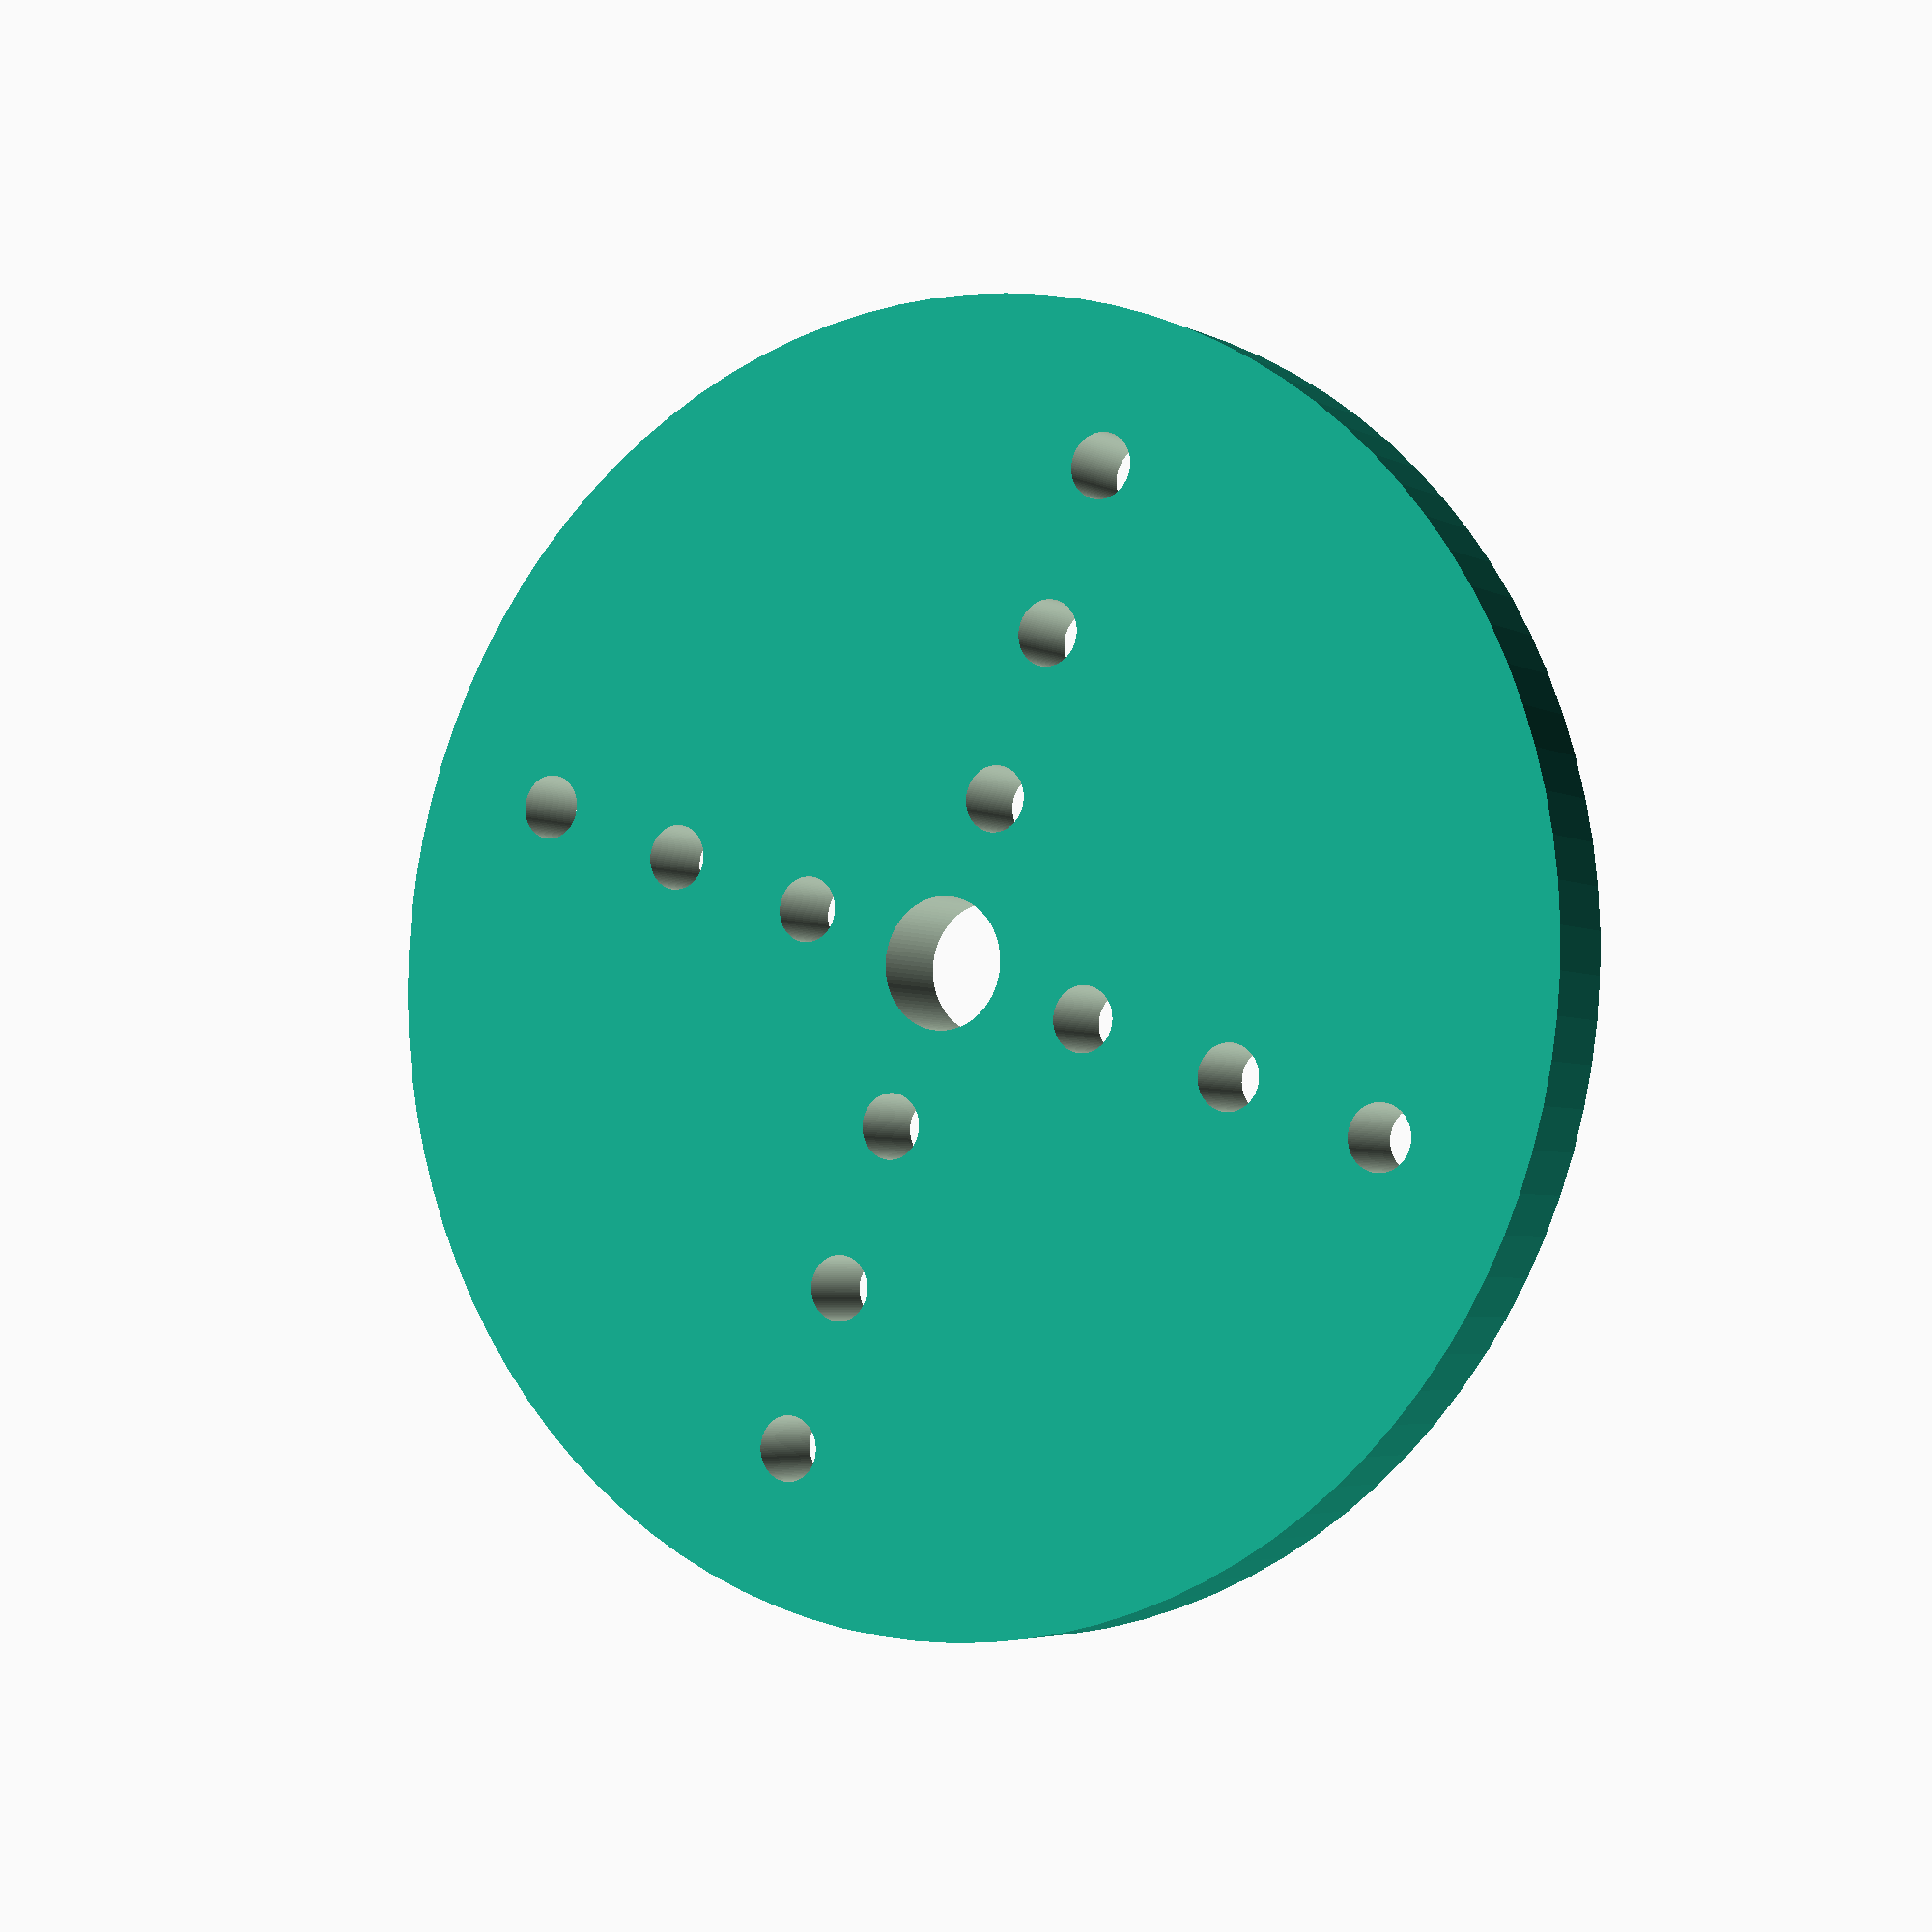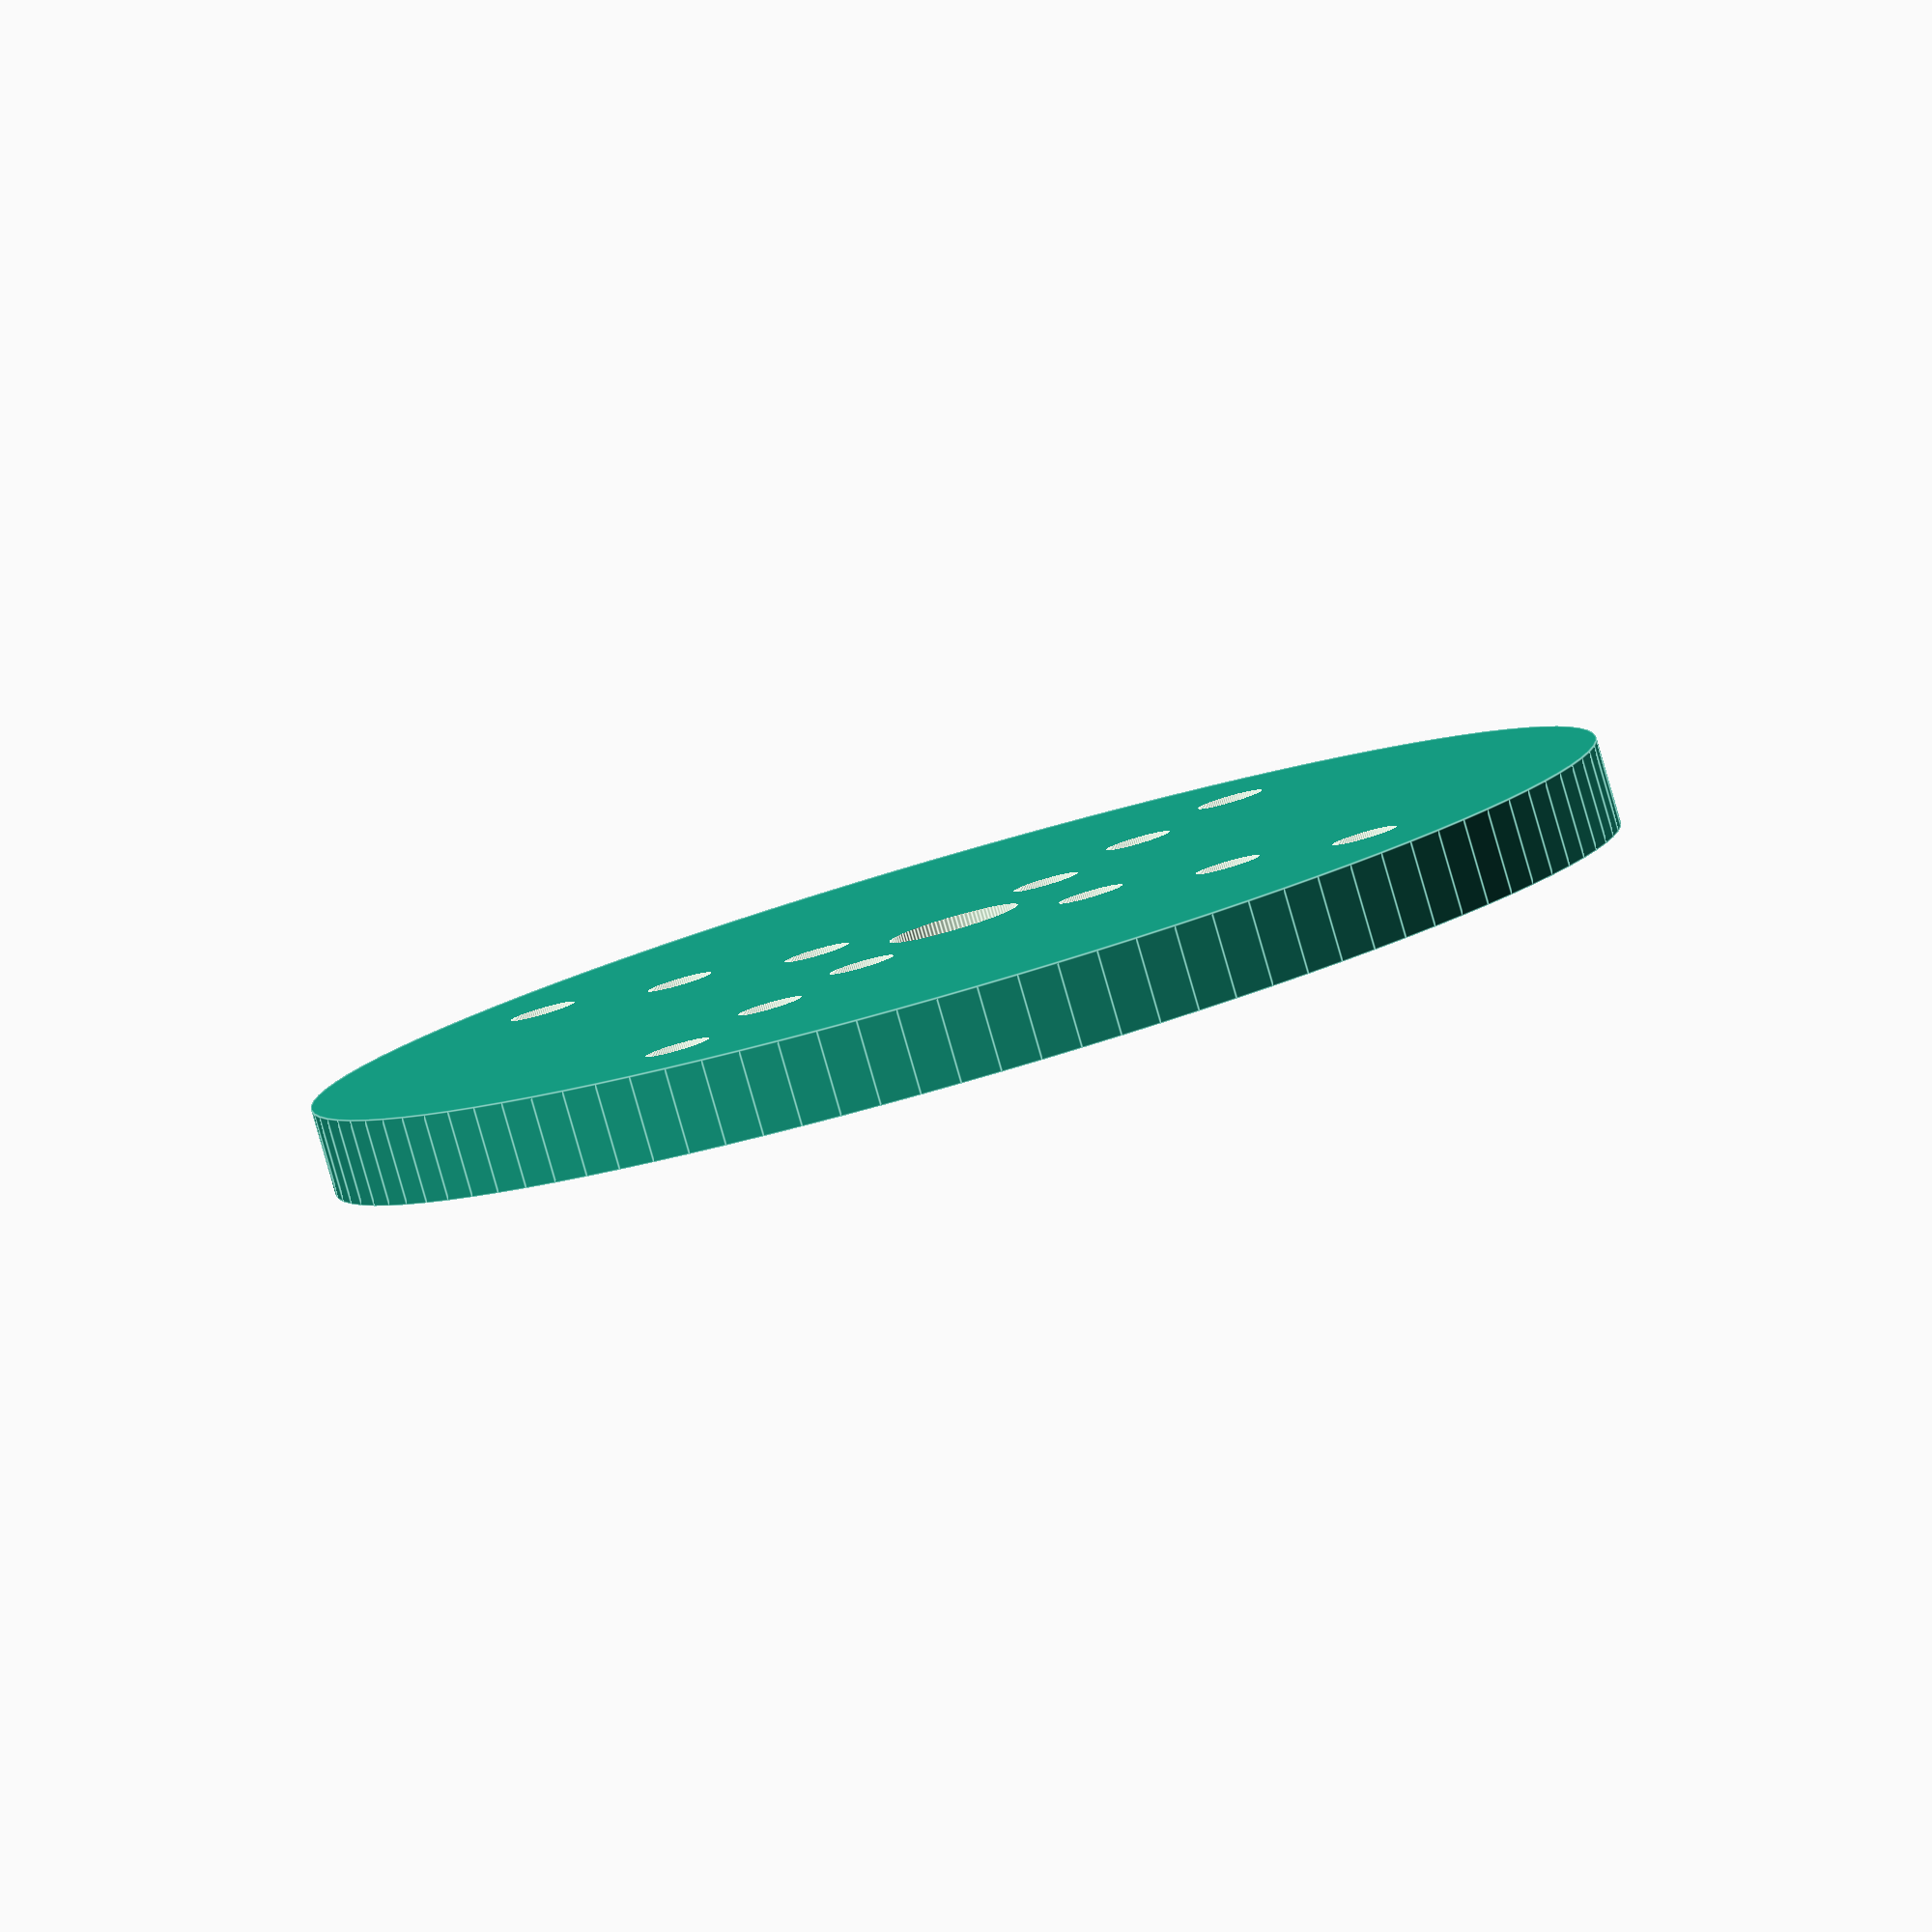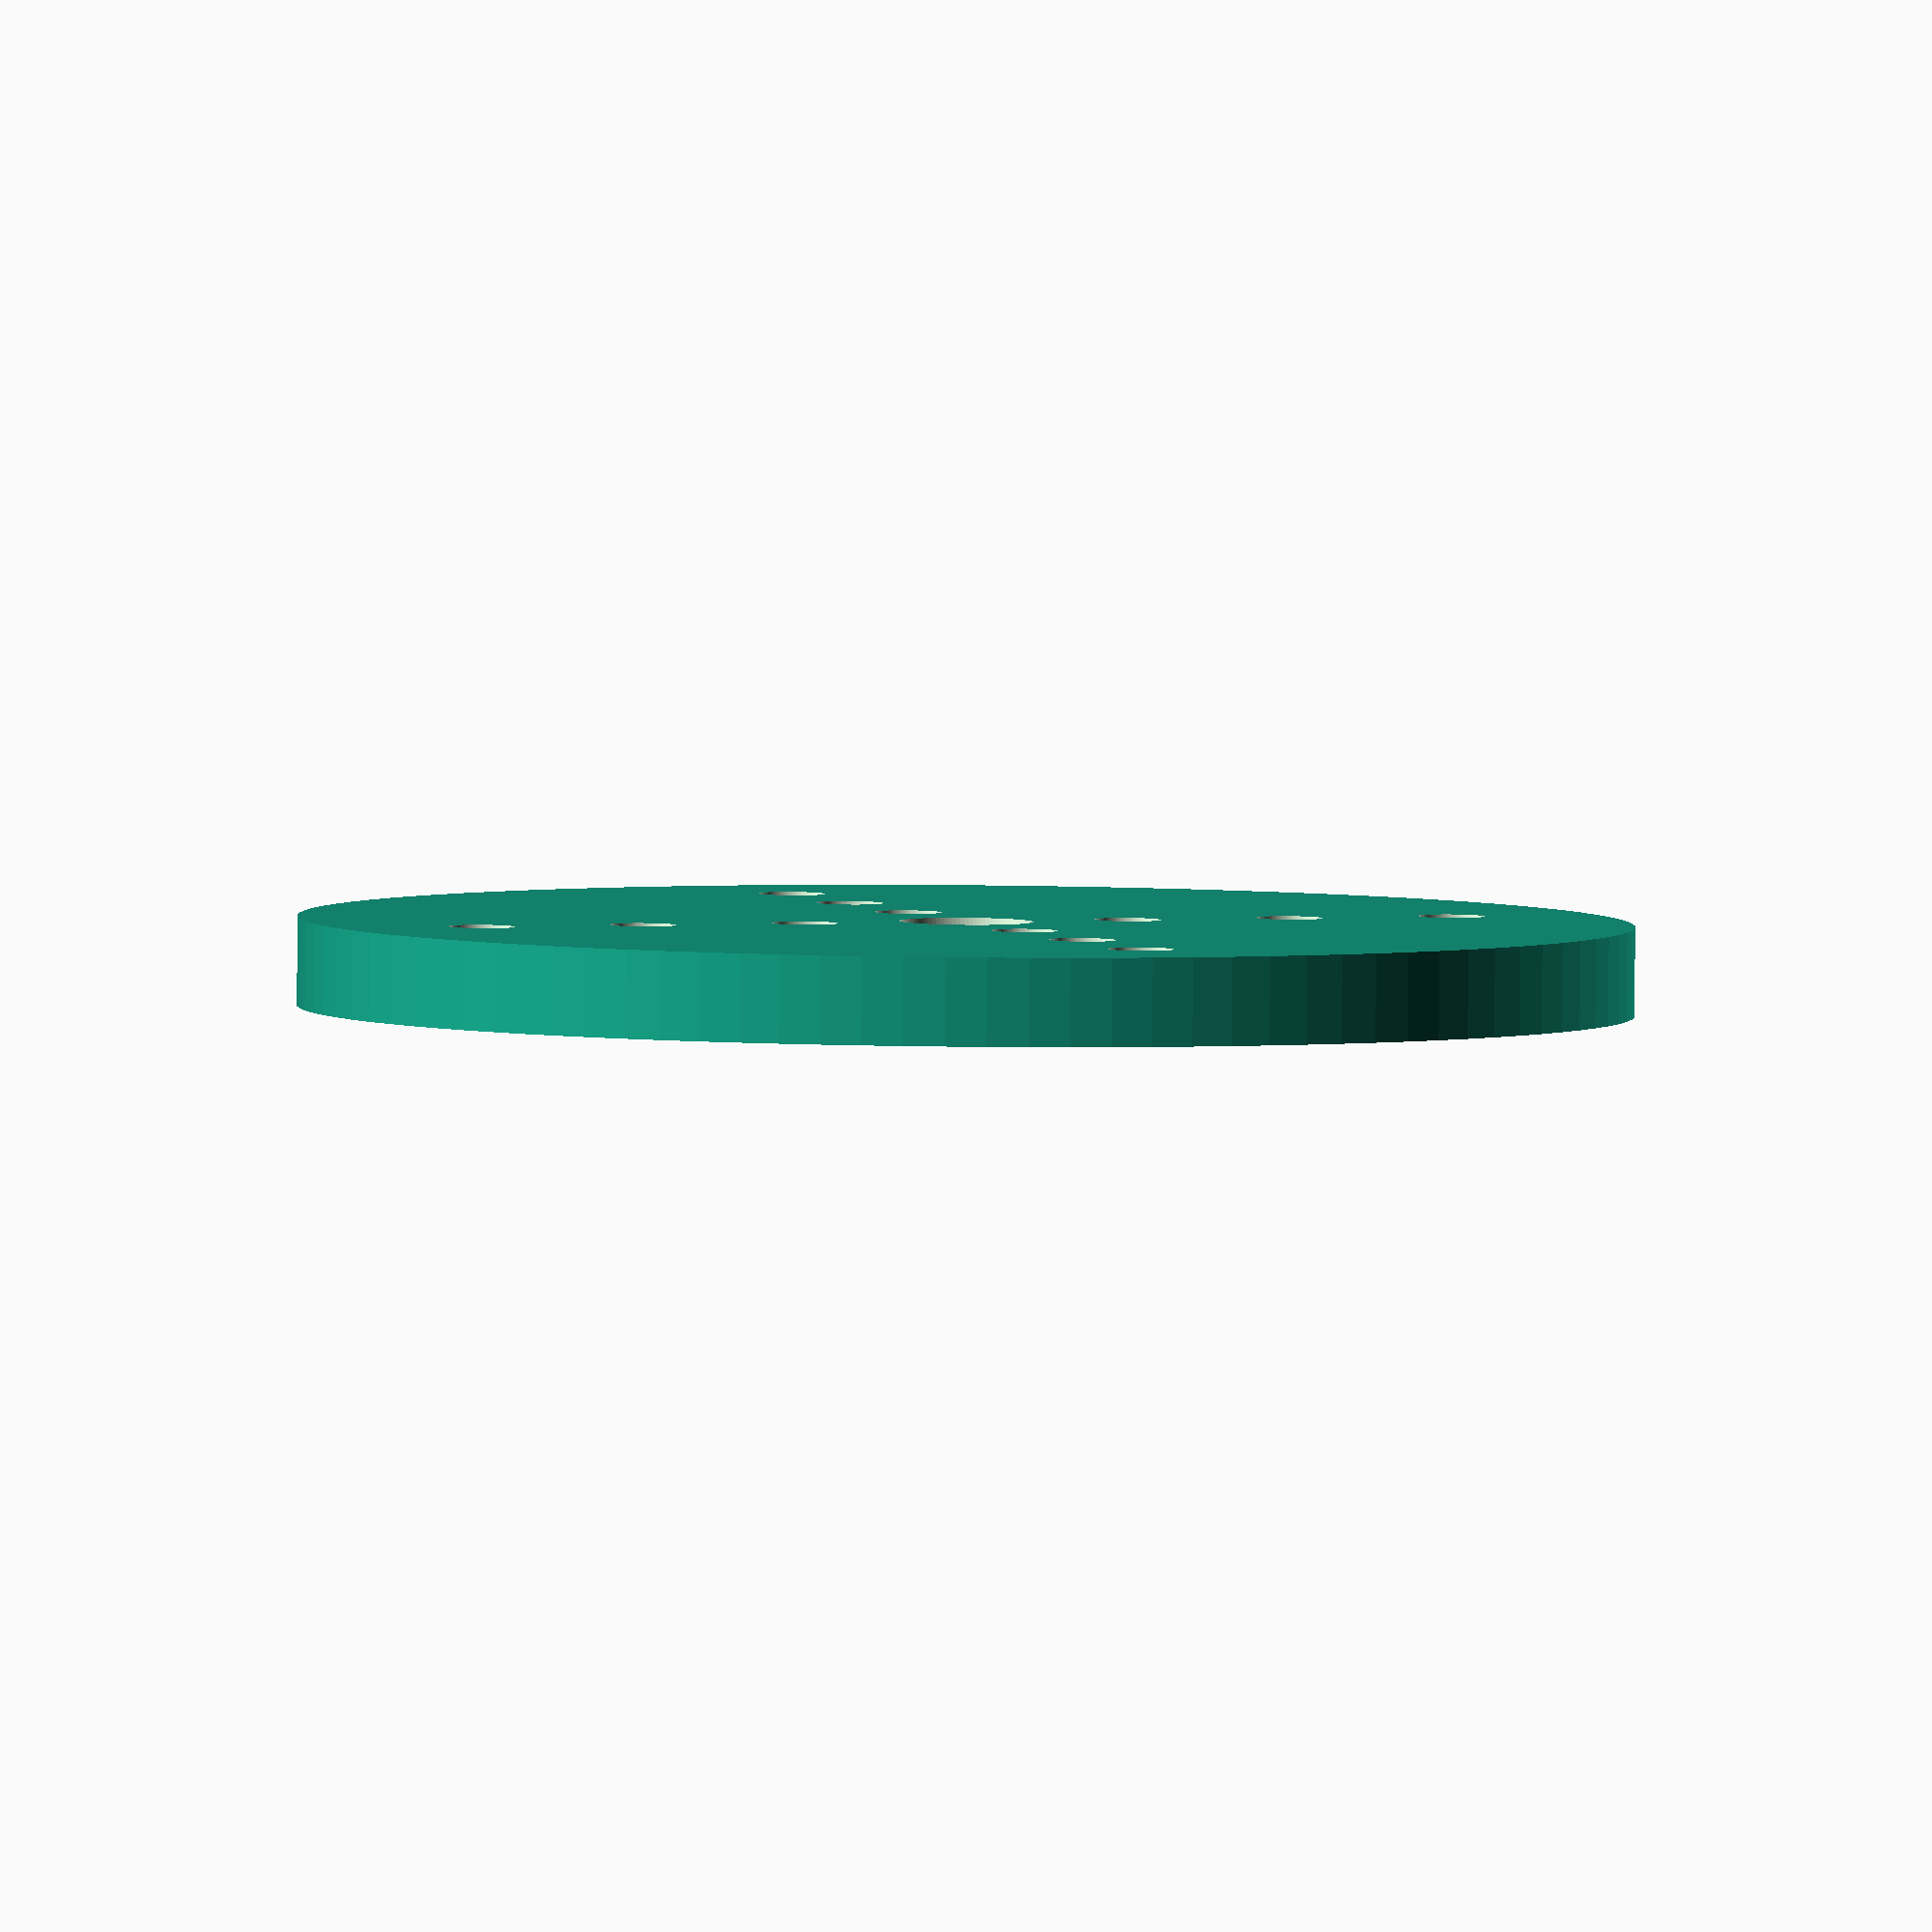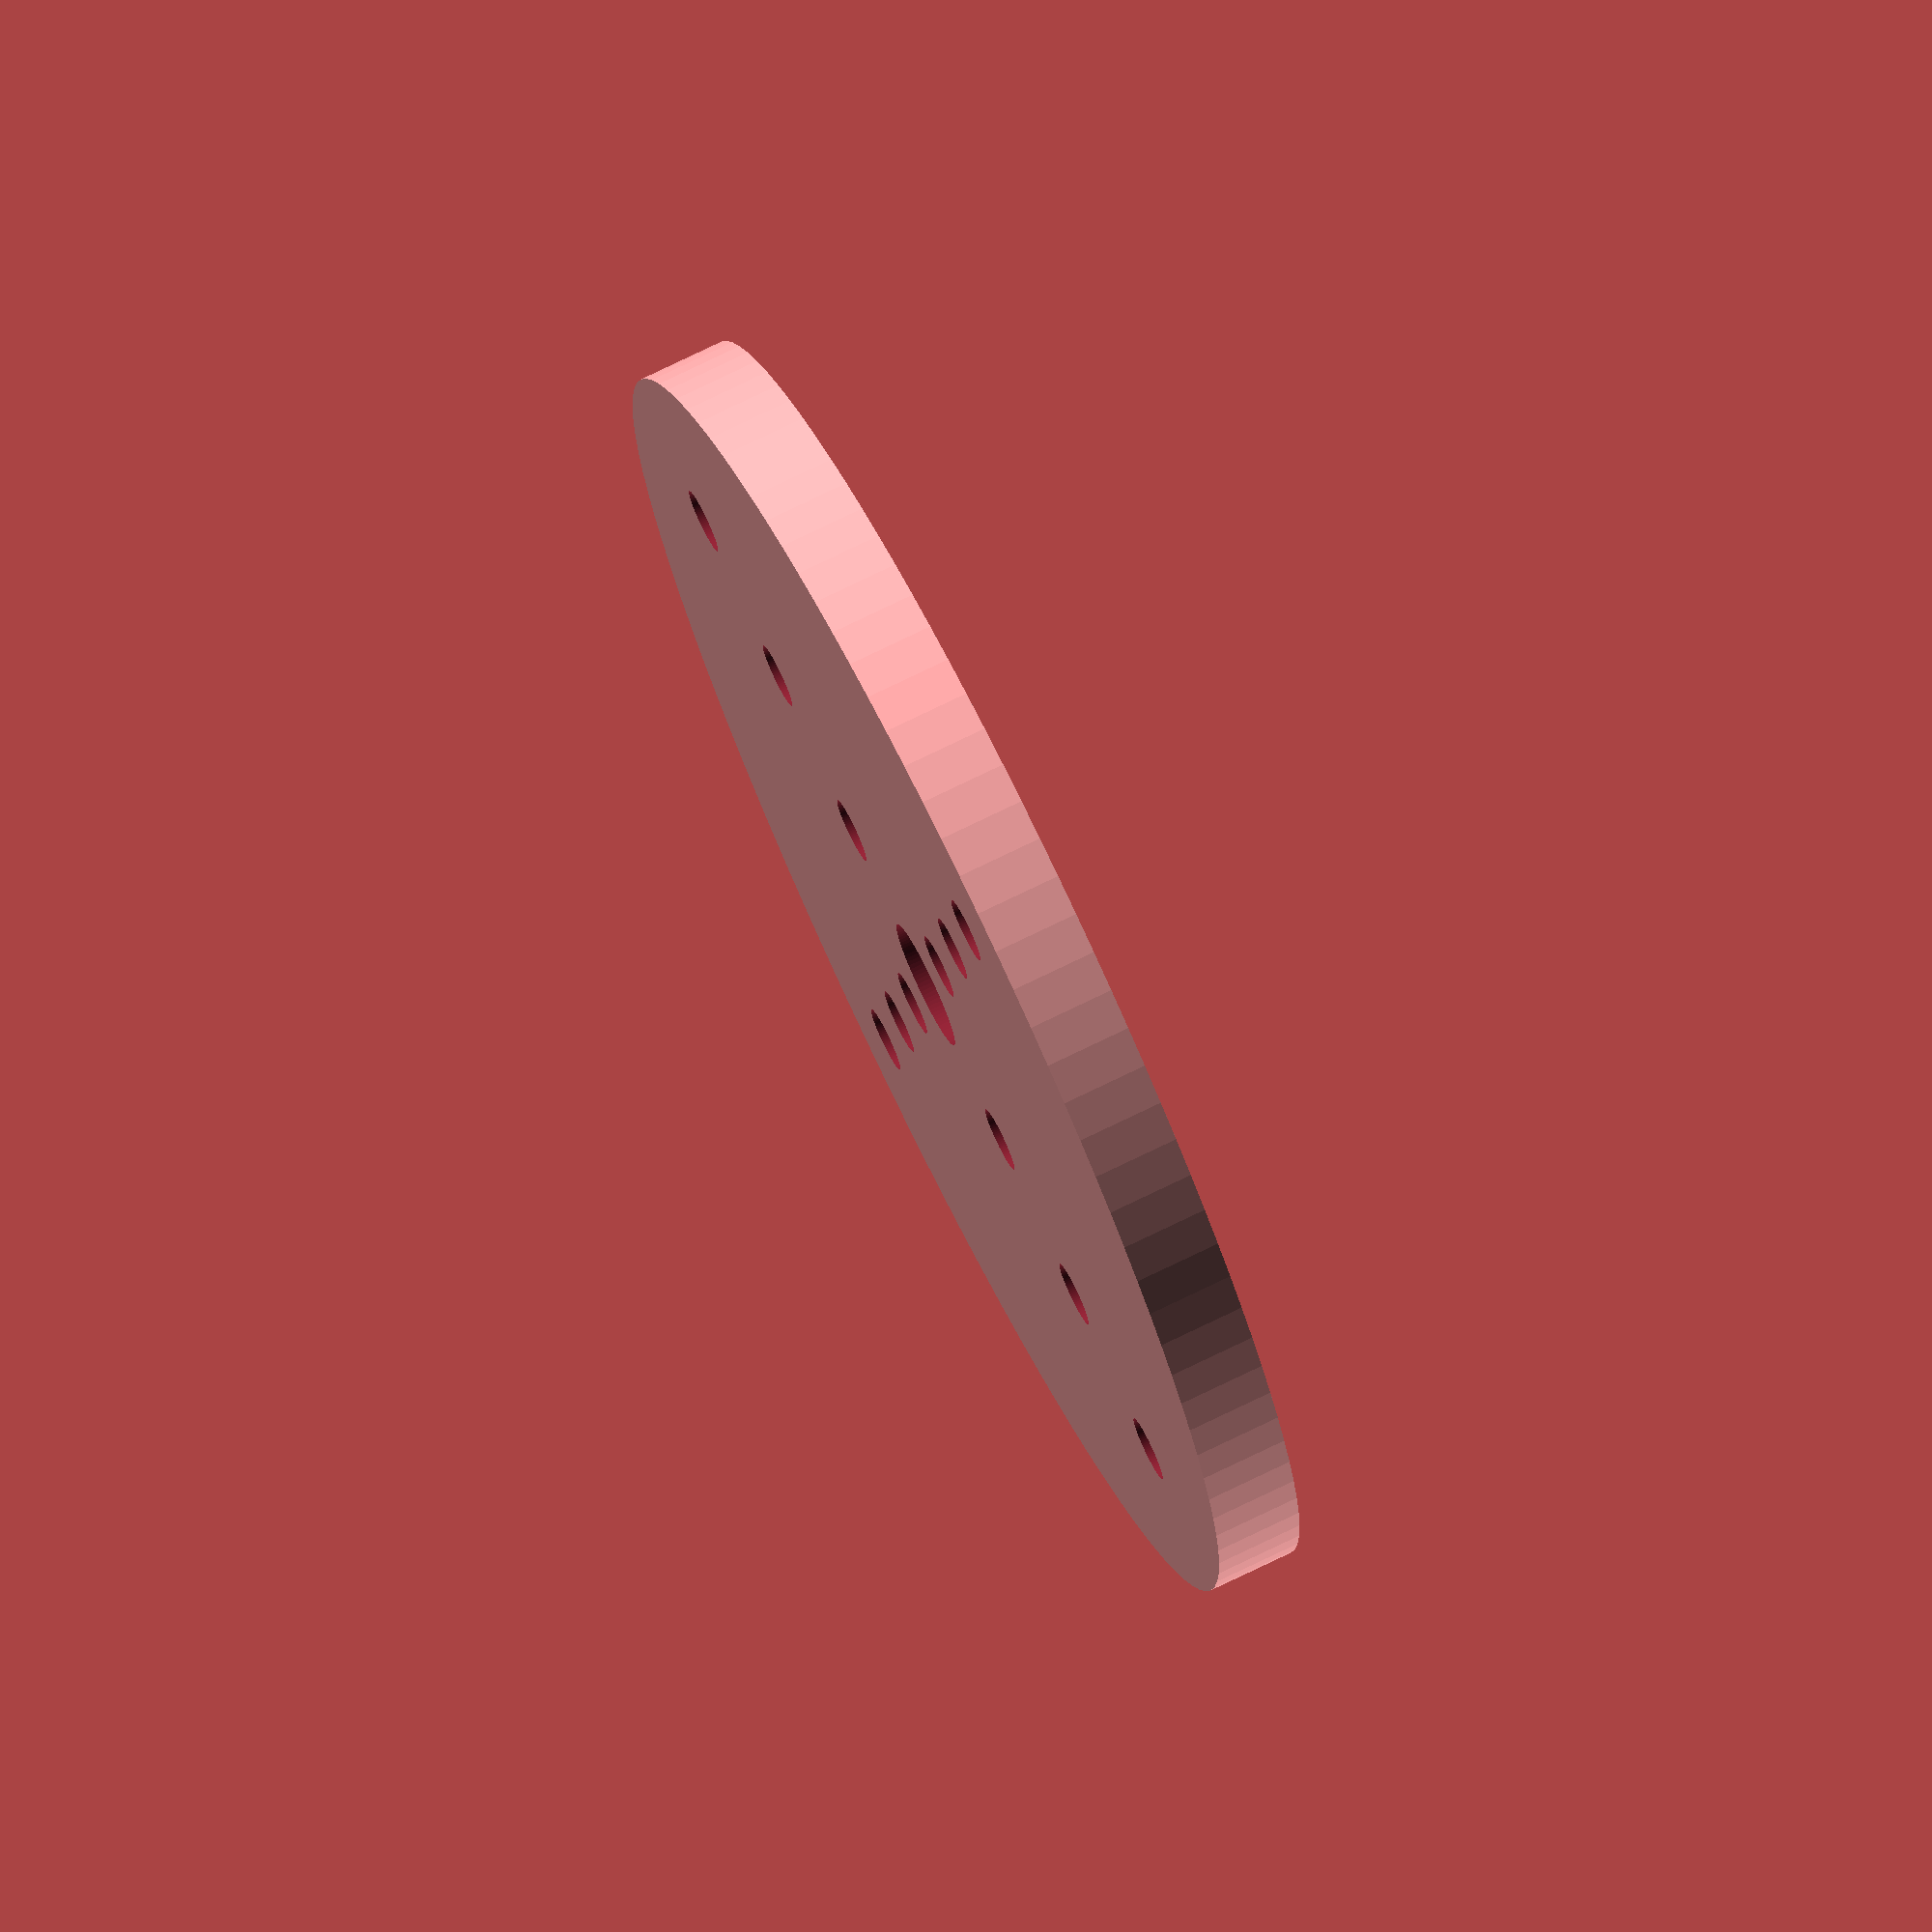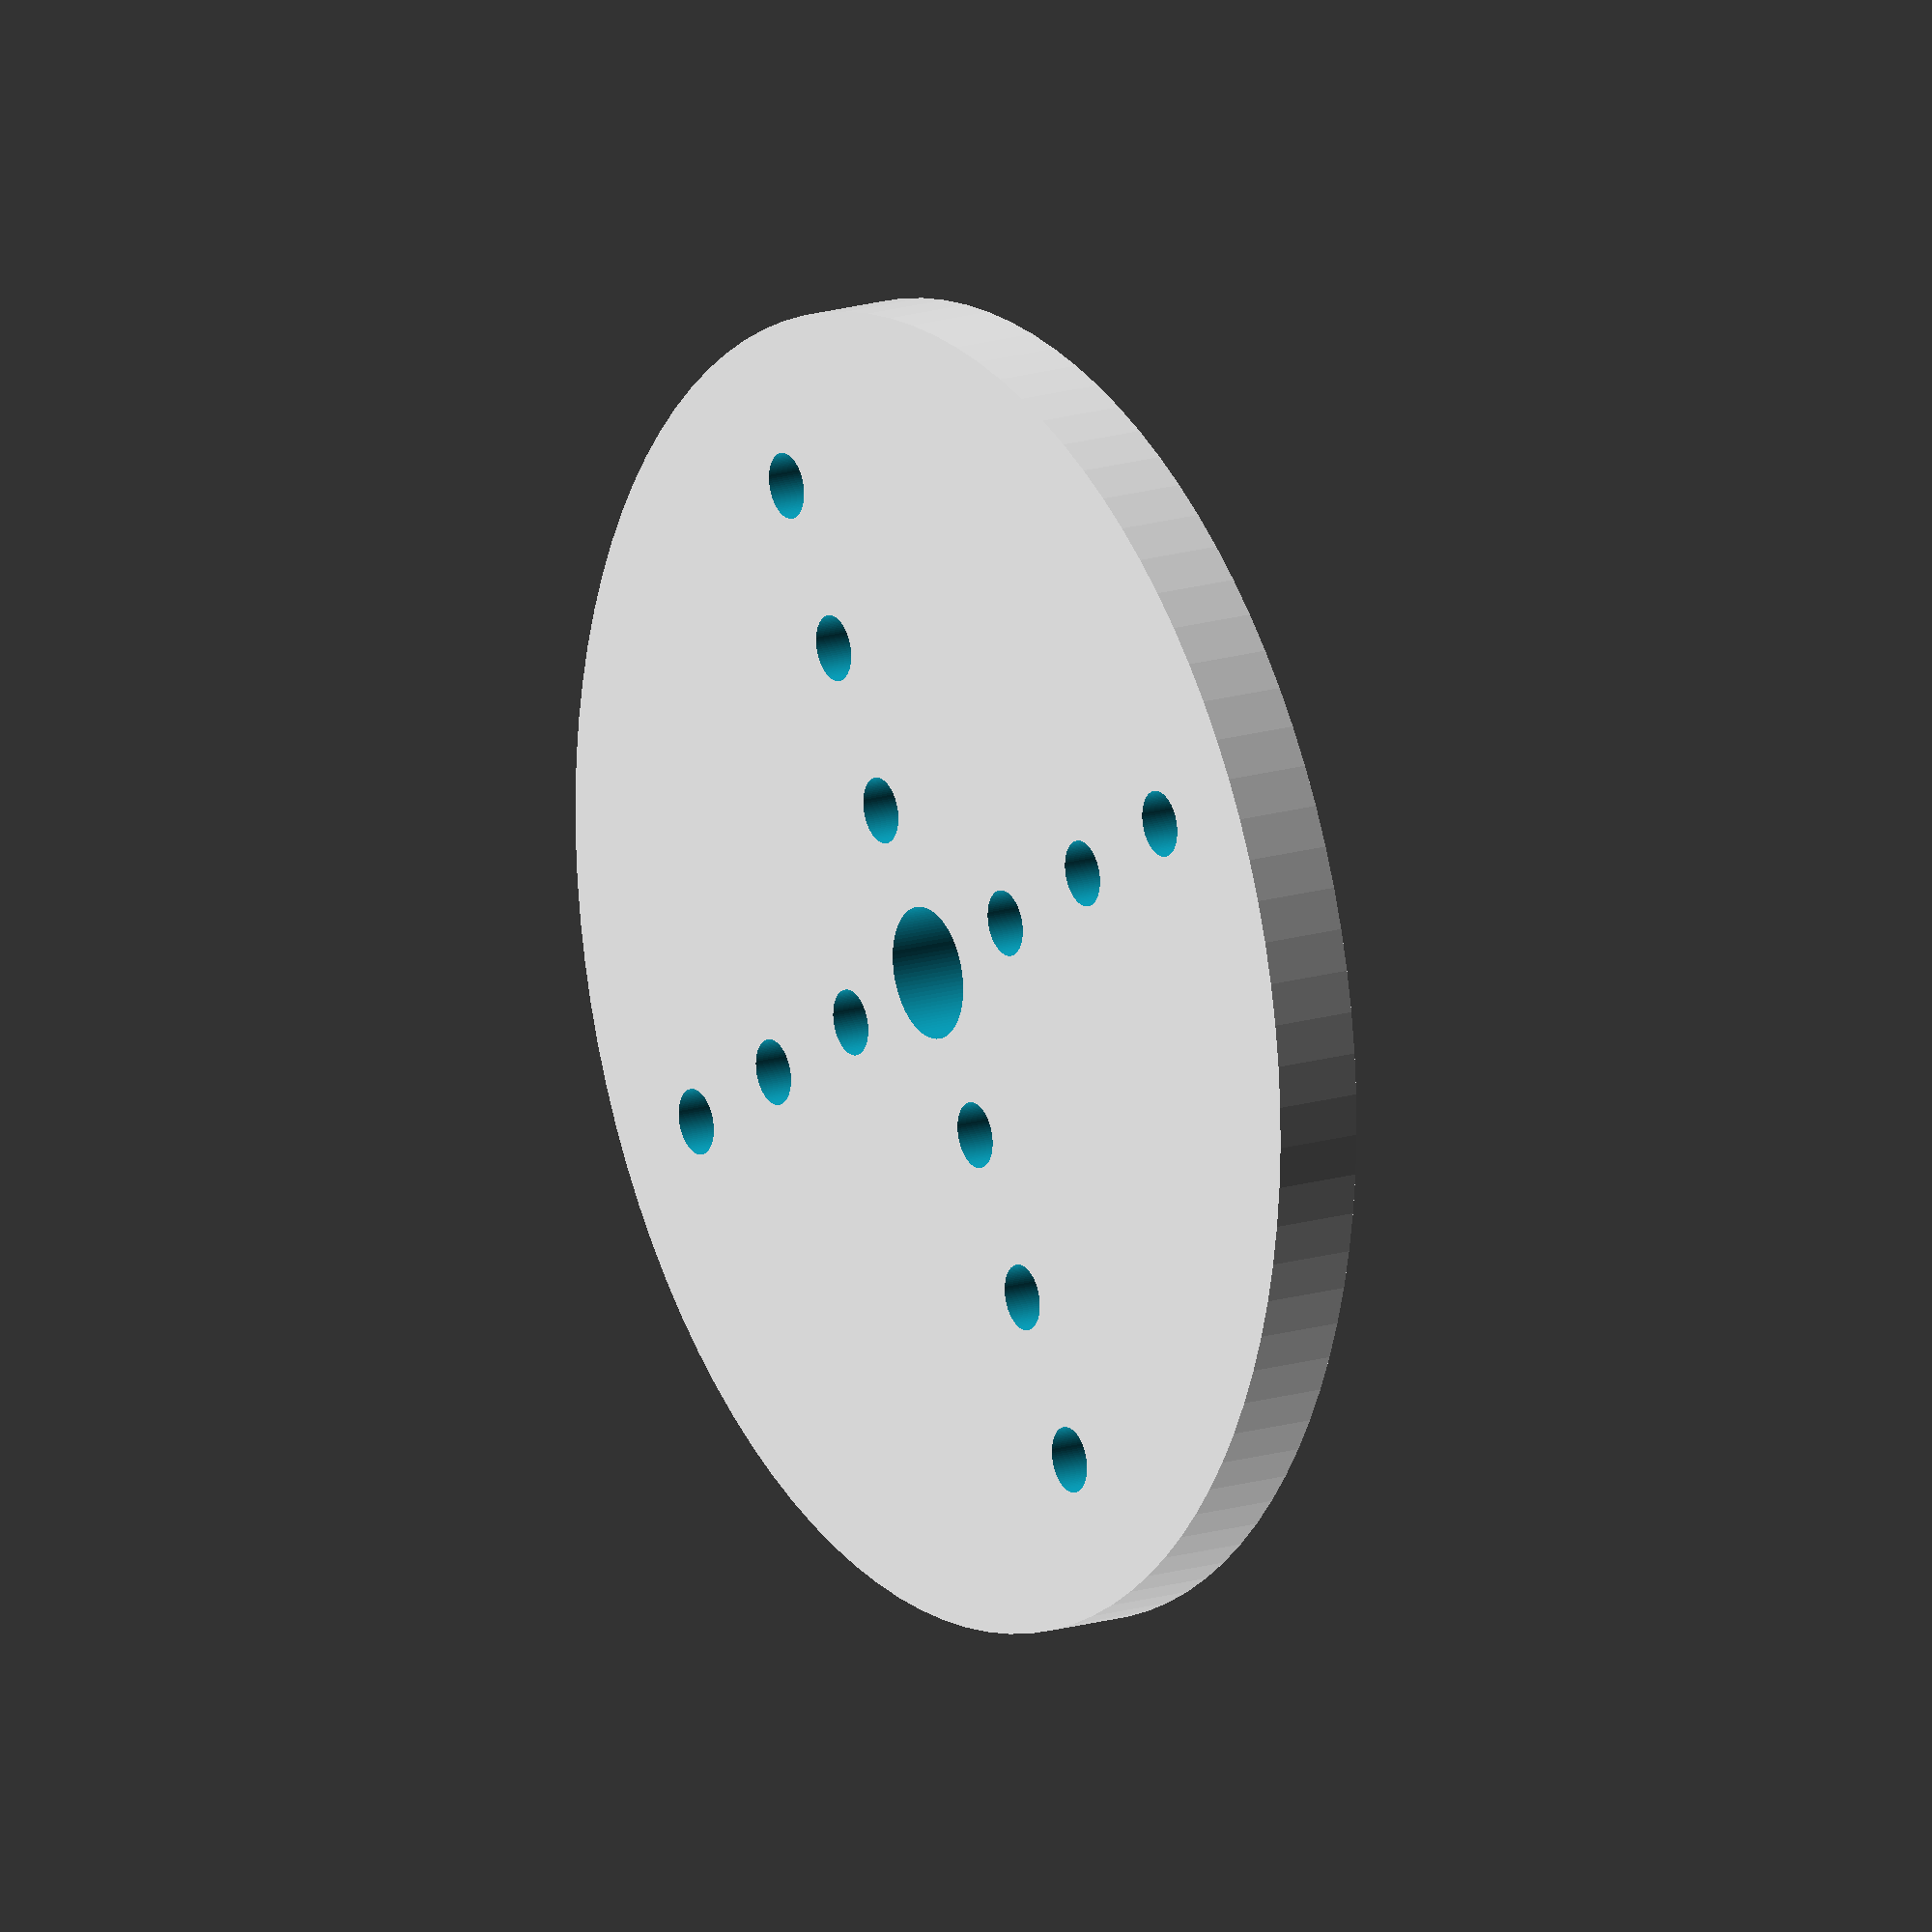
<openscad>
//
// Creates a spacer for fitting a 2" spool on a 5/8" axle,
// e.g. a standard 10# MIG wire roll.  For making a re-spooler.
// This version uses standard bolt holes (2 sizes at 90 deg cross, shifted
// by 45 deg) to permit attaching a handle.
//
// This work is licensed under the Creative Commons Attribution-ShareAlike 4.0
// International License. To view a copy of this license, visit
// http://creativecommons.org/licenses/by-sa/4.0/ or send a letter to
// Creative Commons, PO Box 1866, Mountain View, CA 94042, USA.
//

// Tun up precision = slower render time.
$fn = 100;

// Values specified in inches ...
mmPerInch = 25.4;

// Parameterized values for outside and inside holes and height.
// Free fit for 1/4 and 5/16 is 0.2660 and 0.3320, respectively.
// Free fit for 3/8 is 0.3970
// Free fit for 5/8 (inner axle hole) is 0.6562
// Measured hole diameter is 2.060, allowing 0.015 for clearance.
// See https://littlemachineshop.com/reference/tapdrill.php

// innerDiam has to be at least 0.265, to pass the spline-horn screw head through
outerDiam = 3.00 * mmPerInch;
innerDiam = 0.300 * mmPerInch;
height = 0.2005 * mmPerInch;  // max thickness of spool

// Bolt hole constants. guideHole must pass #6 bolt.
// See https://littlemachineshop.com/reference/tapdrill.php
// Accomodates Actobatics servo horns with 0.770" spacing, #6 bolts
guideHoleDiam = 0.1495 * mmPerInch;
guideHoleDistFromCenter = 0.5 * 0.770 * mmPerInch;


module guideHole(holeDiam, distanceFromCenter)
{
    translate([distanceFromCenter, 0, 0]) {
        cylinder(h = 3*height, d = holeDiam, center = true);
    }
}

module guideHole3Radial(holeDiam, distanceFromCenter)
{
     guideHole(guideHoleDiam, guideHoleDistFromCenter);
     guideHole(guideHoleDiam, 2*guideHoleDistFromCenter);
     guideHole(guideHoleDiam, 3*guideHoleDistFromCenter);
}

difference()
{
    cylinder(h = height, d = outerDiam, center = false);

    union() {
        cylinder(h = 3*height, d = innerDiam, center = true);
         
         guideHole3Radial(guideHoleDiam, guideHoleDistFromCenter);
         rotate(90) guideHole3Radial(guideHoleDiam, guideHoleDistFromCenter);
         rotate(180) guideHole3Radial(guideHoleDiam, guideHoleDistFromCenter);
         rotate(270) guideHole3Radial(guideHoleDiam, guideHoleDistFromCenter);
  }
}


</openscad>
<views>
elev=4.1 azim=110.7 roll=31.5 proj=p view=solid
elev=84.0 azim=56.1 roll=196.1 proj=o view=edges
elev=266.9 azim=250.2 roll=180.5 proj=o view=solid
elev=285.3 azim=190.2 roll=64.0 proj=o view=wireframe
elev=163.2 azim=328.6 roll=121.8 proj=o view=wireframe
</views>
